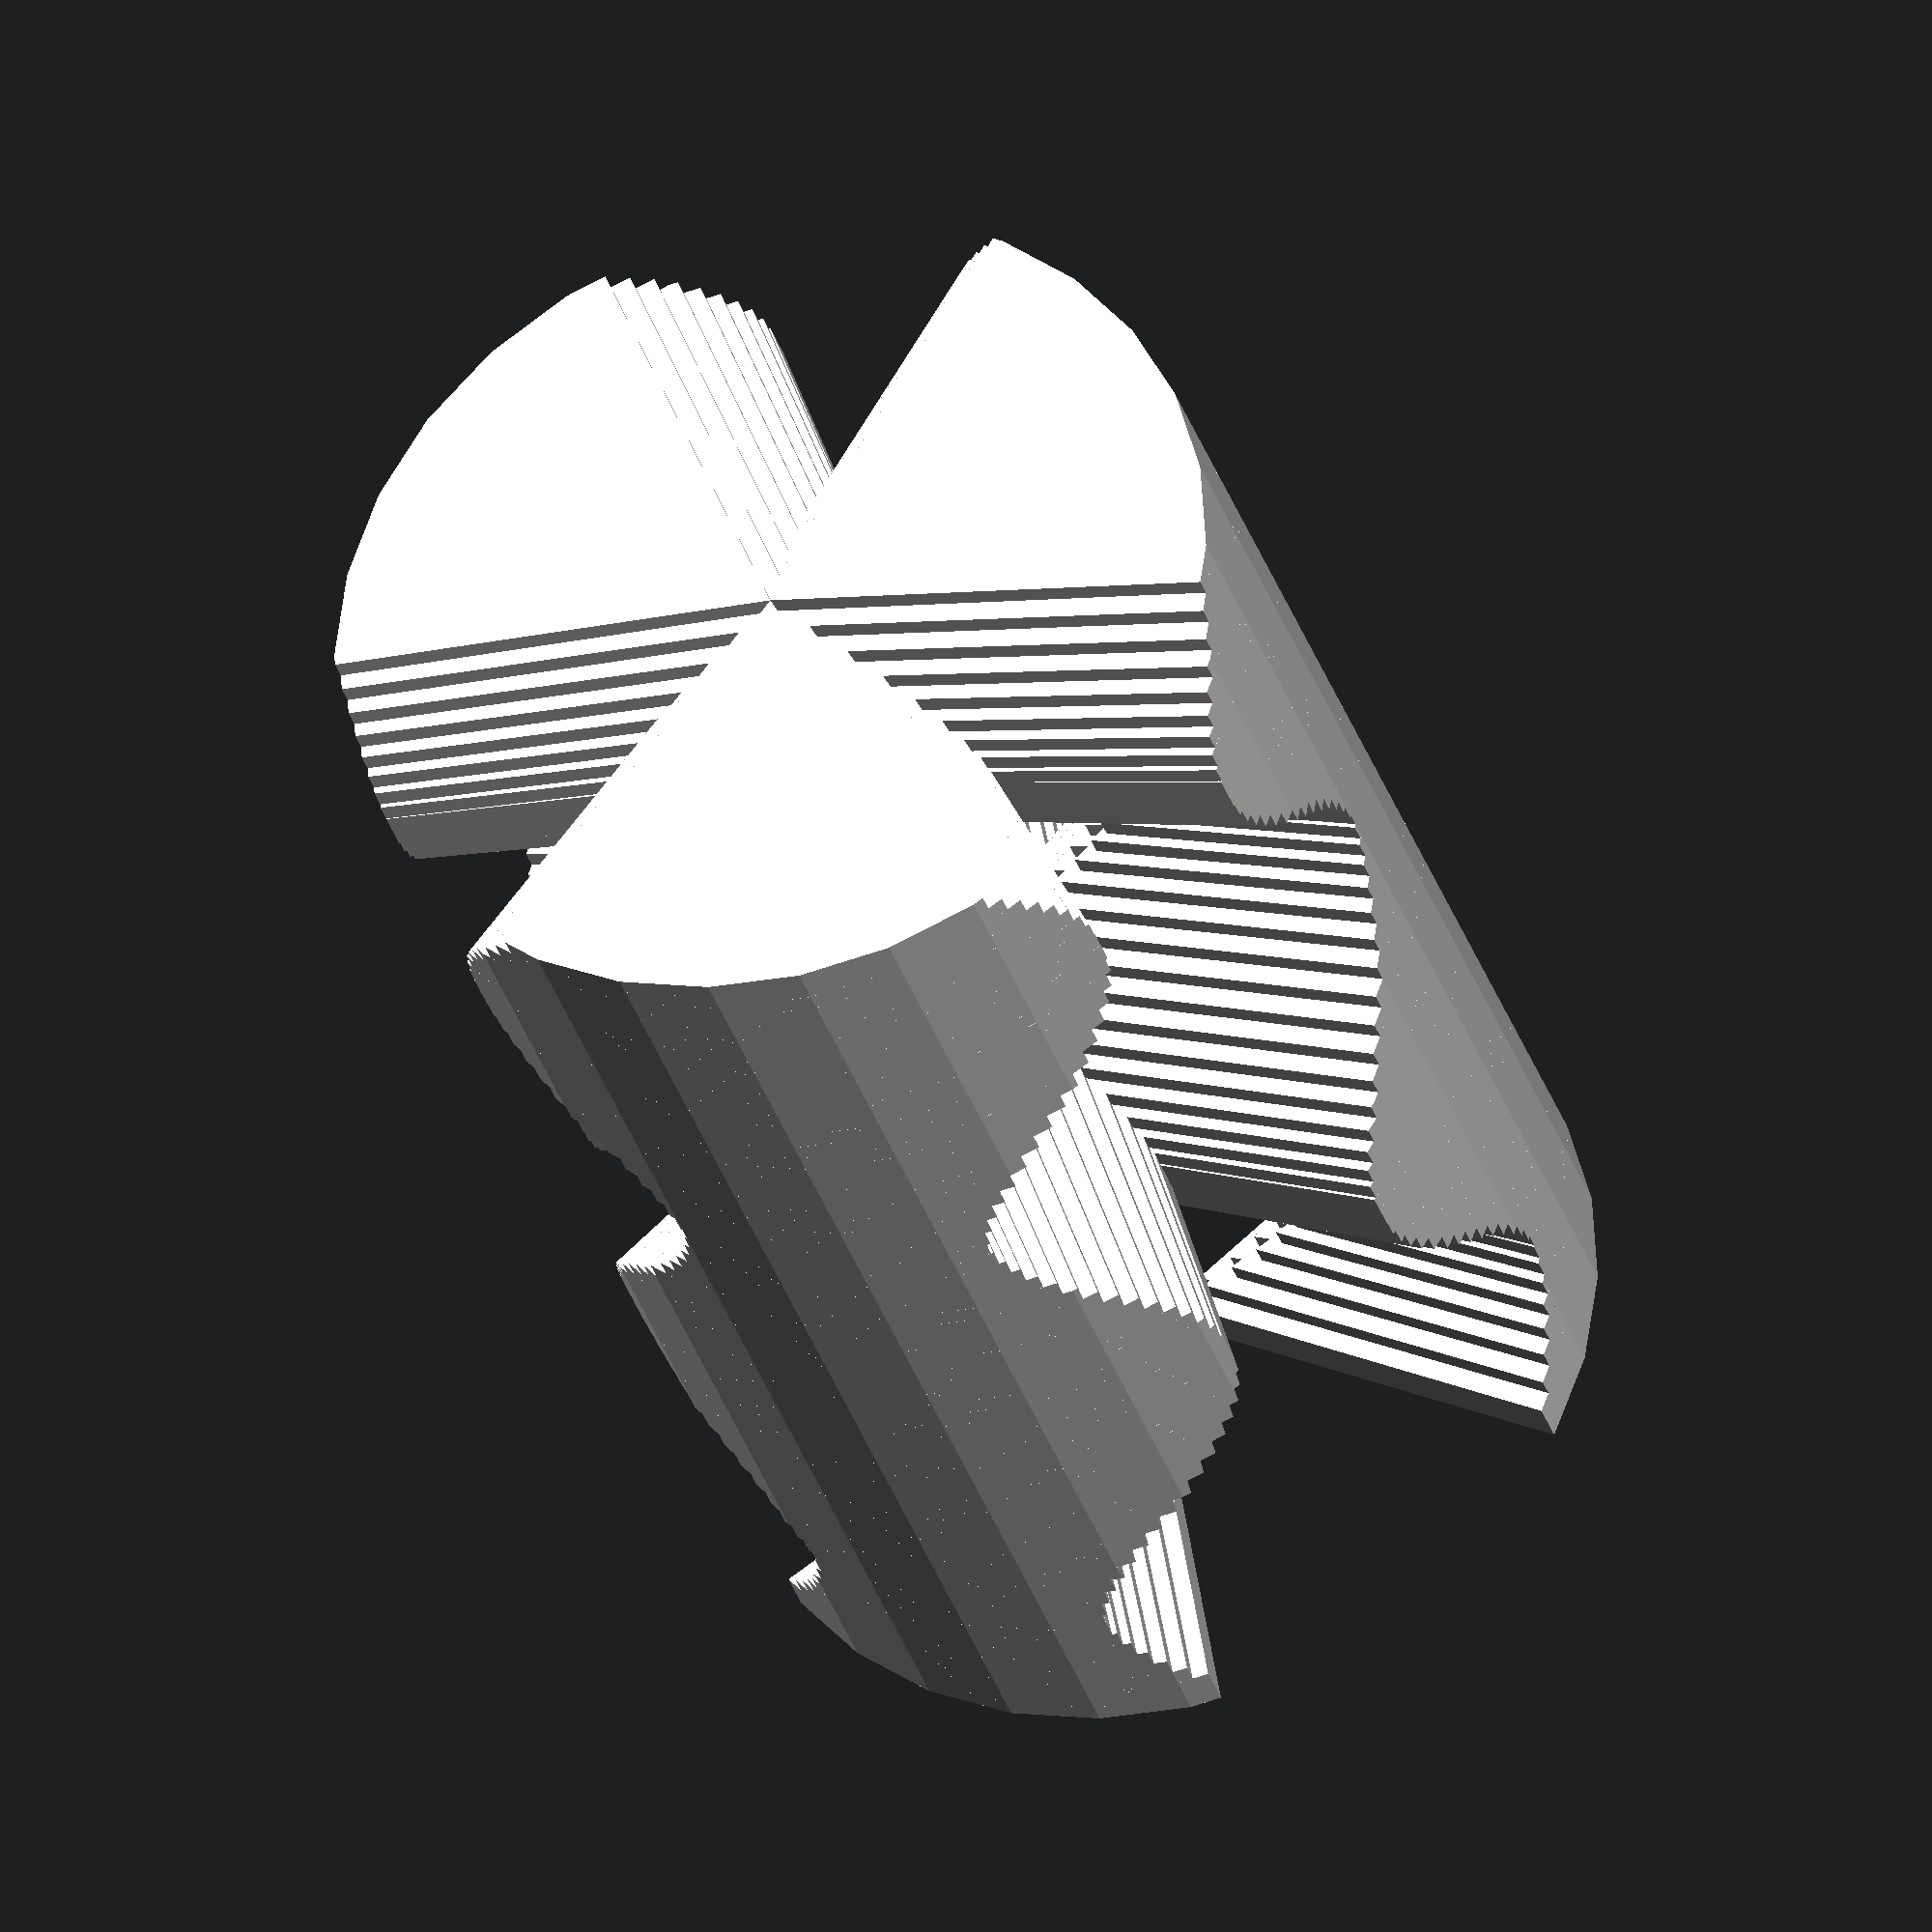
<openscad>
module sculpture() {
    intersection() {
        color("snow") body();
//        hull();
    }
}

module body() {
    for (r = [-1:0.03:1]) {
        echo("> ", r);

        translate([0, 0, 1500*r])
            spiral(r);
    }
}

module spiral(r) {
    linear_extrude(100, center=true)
        shape(3, 500*sin(360*r), 10*r);
}
    
module shape(numberOfRidges, translationOfSegments, rotationOfShape) {
    echo(">> ",  translationOfSegments);
    difference() {
        circle(r=1000);
        rotate([0, 0, rotationOfShape])
            segments(360/numberOfRidges, translationOfSegments);
    }
}

module segments(anglePerRidge, translationOfSegments) {
    for (i = [0:anglePerRidge:359]) {
        rotate(a=i, v=[0,0,1])
            segment(translationOfSegments);
    }
}

module segment(translationOfSegments) {
    points=[[0,0],[1,2],[-1,2]];

    translate([0, translationOfSegments, 0])
        scale([1000, 1000, 1000])
            polygon(points);
}

module hull() {
    resize([2000, 2000, 3000])
        sphere(1000, $fa=2);
}

// stationary torus
sculpture();

</openscad>
<views>
elev=213.1 azim=45.8 roll=343.7 proj=o view=wireframe
</views>
